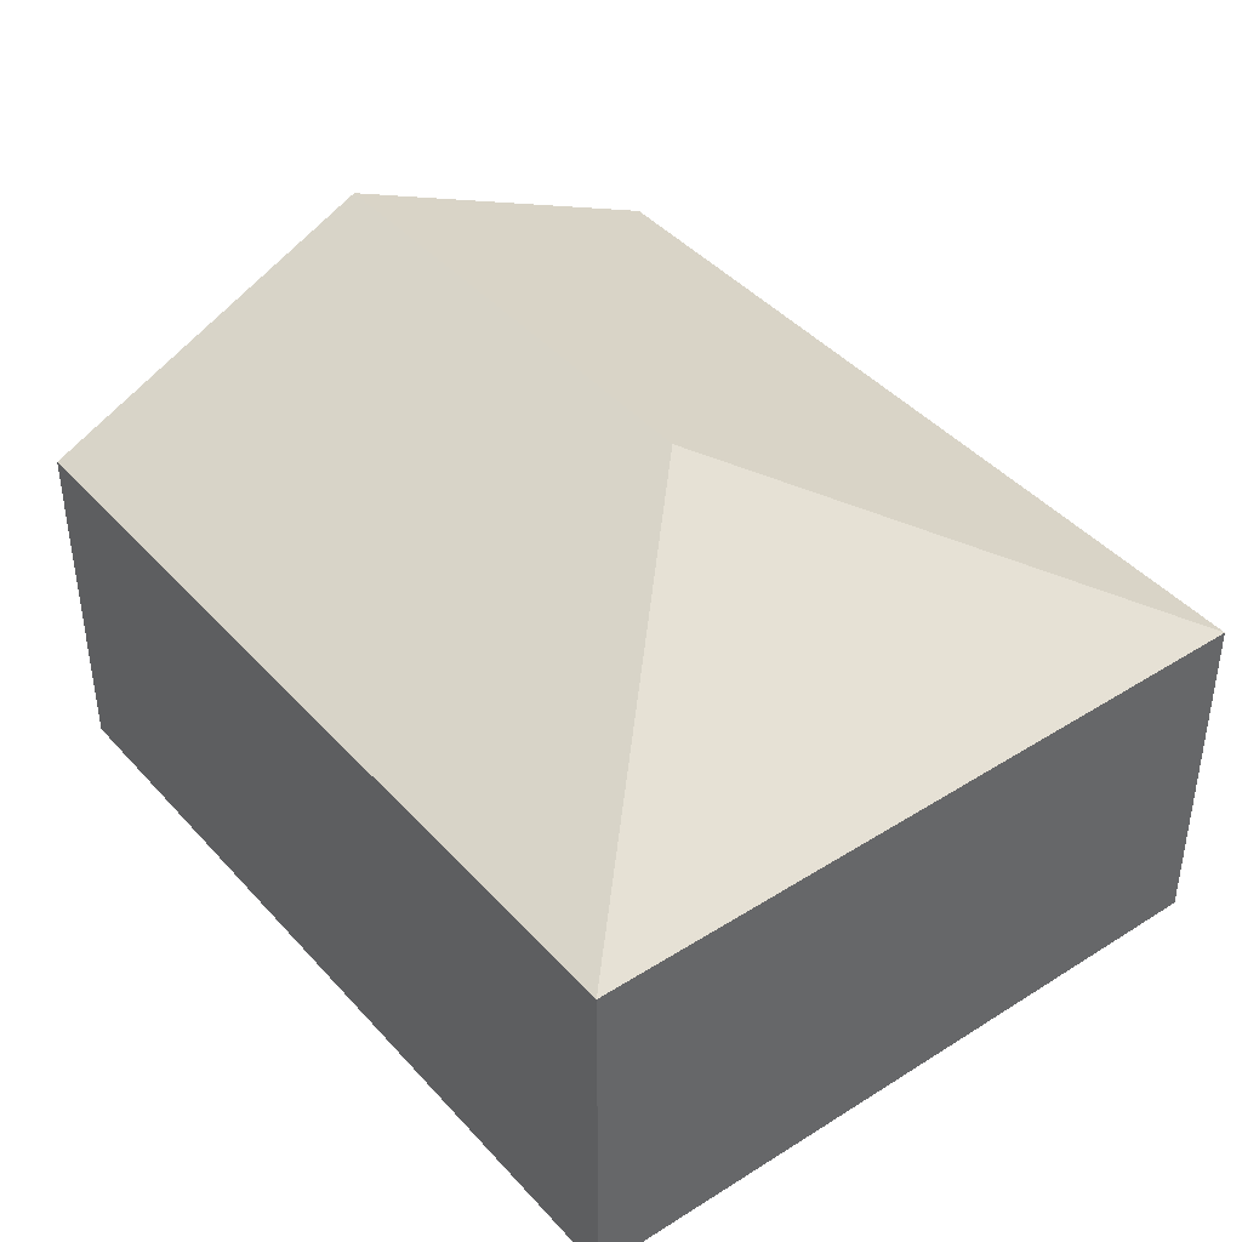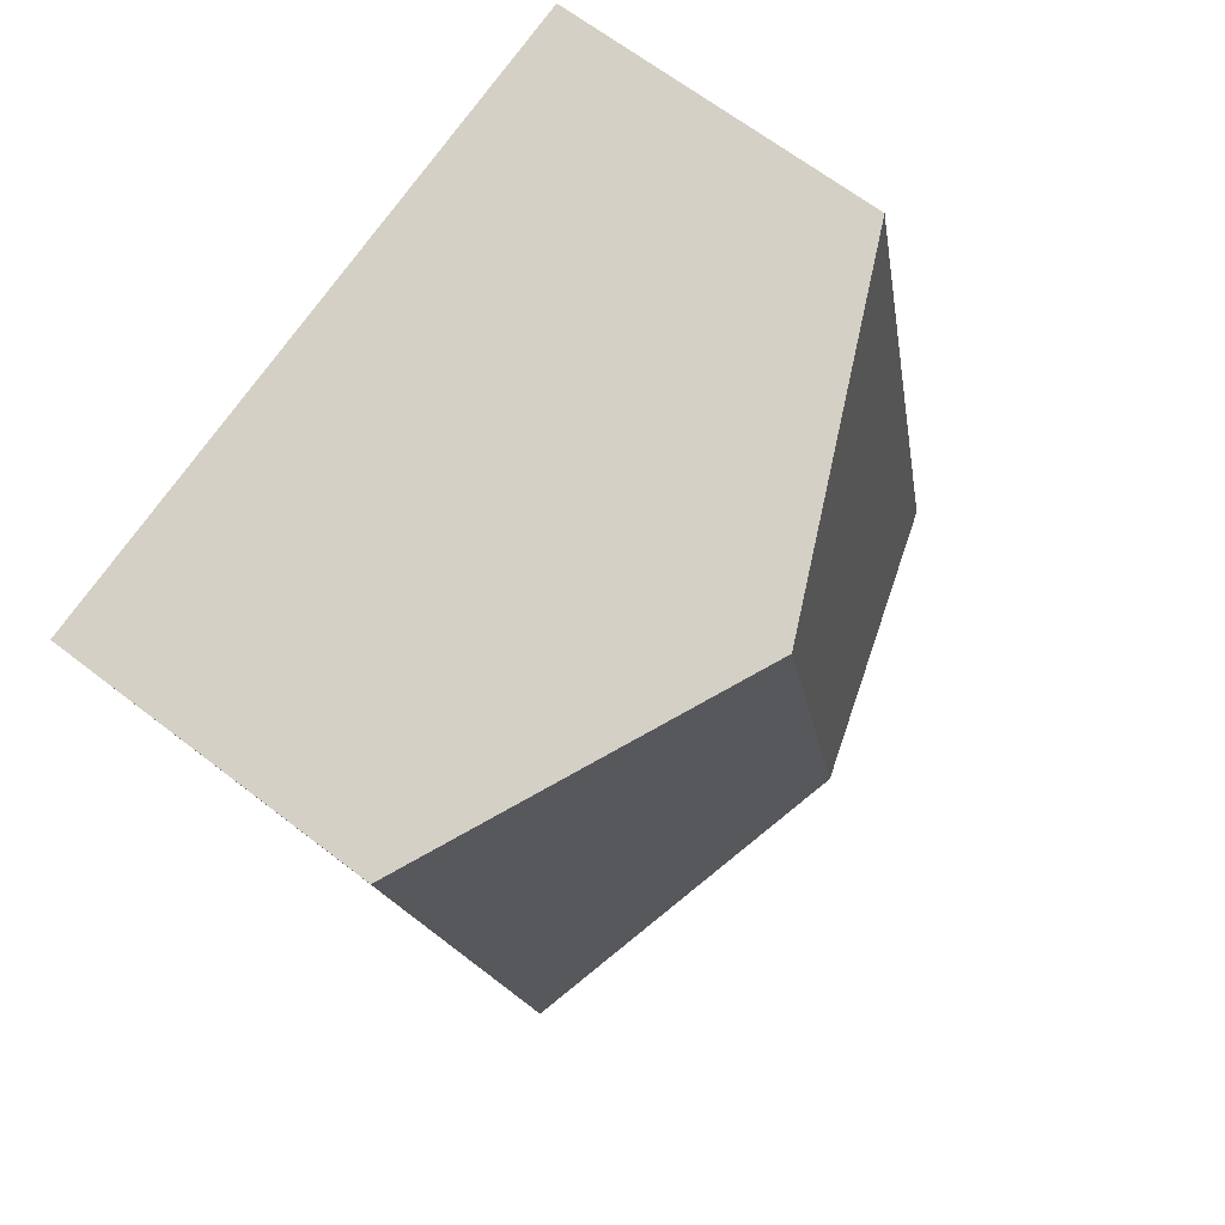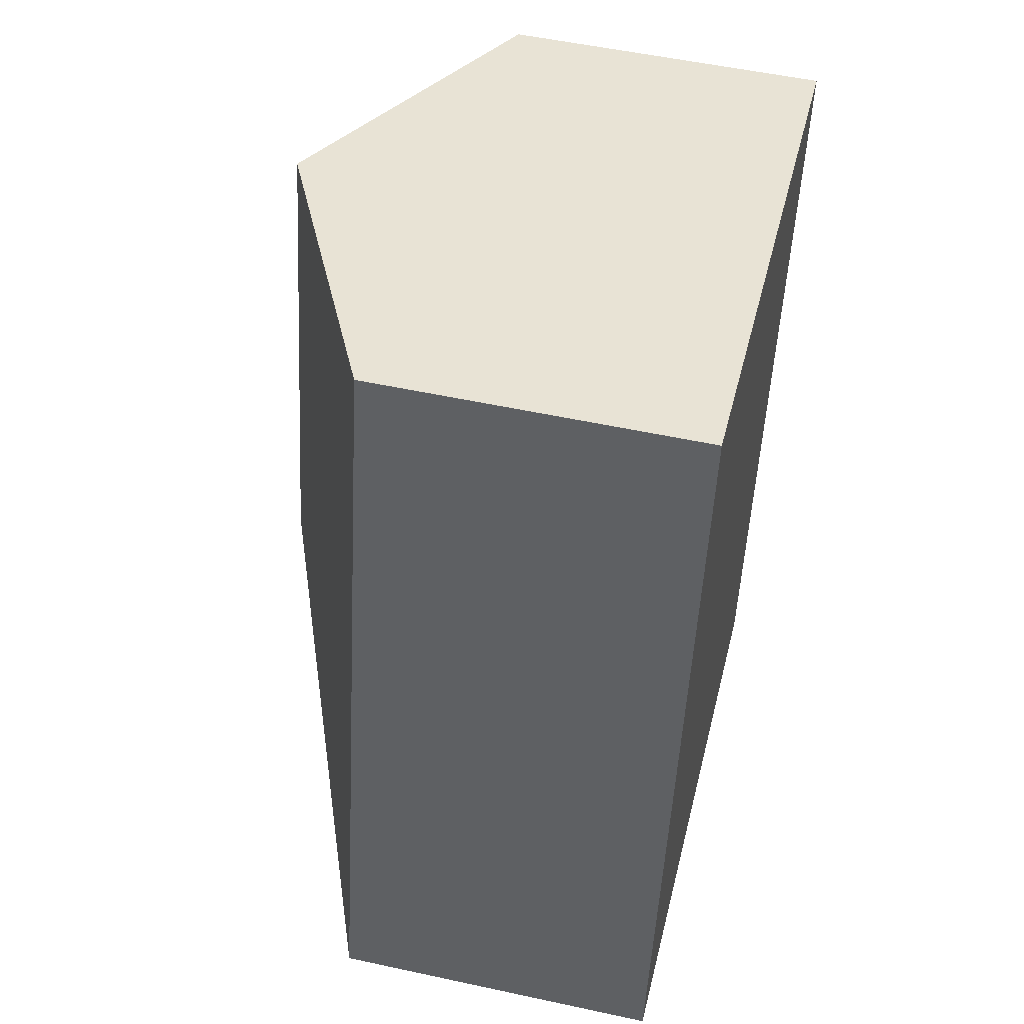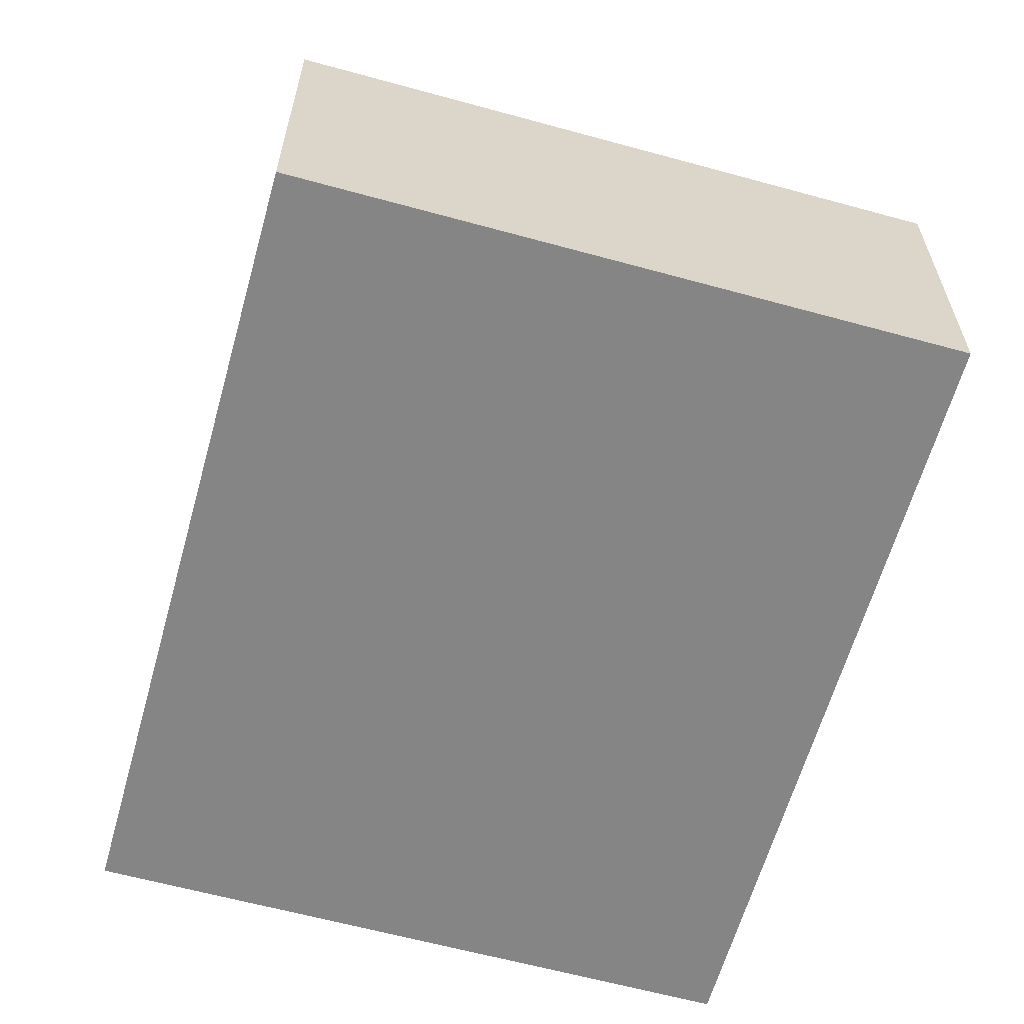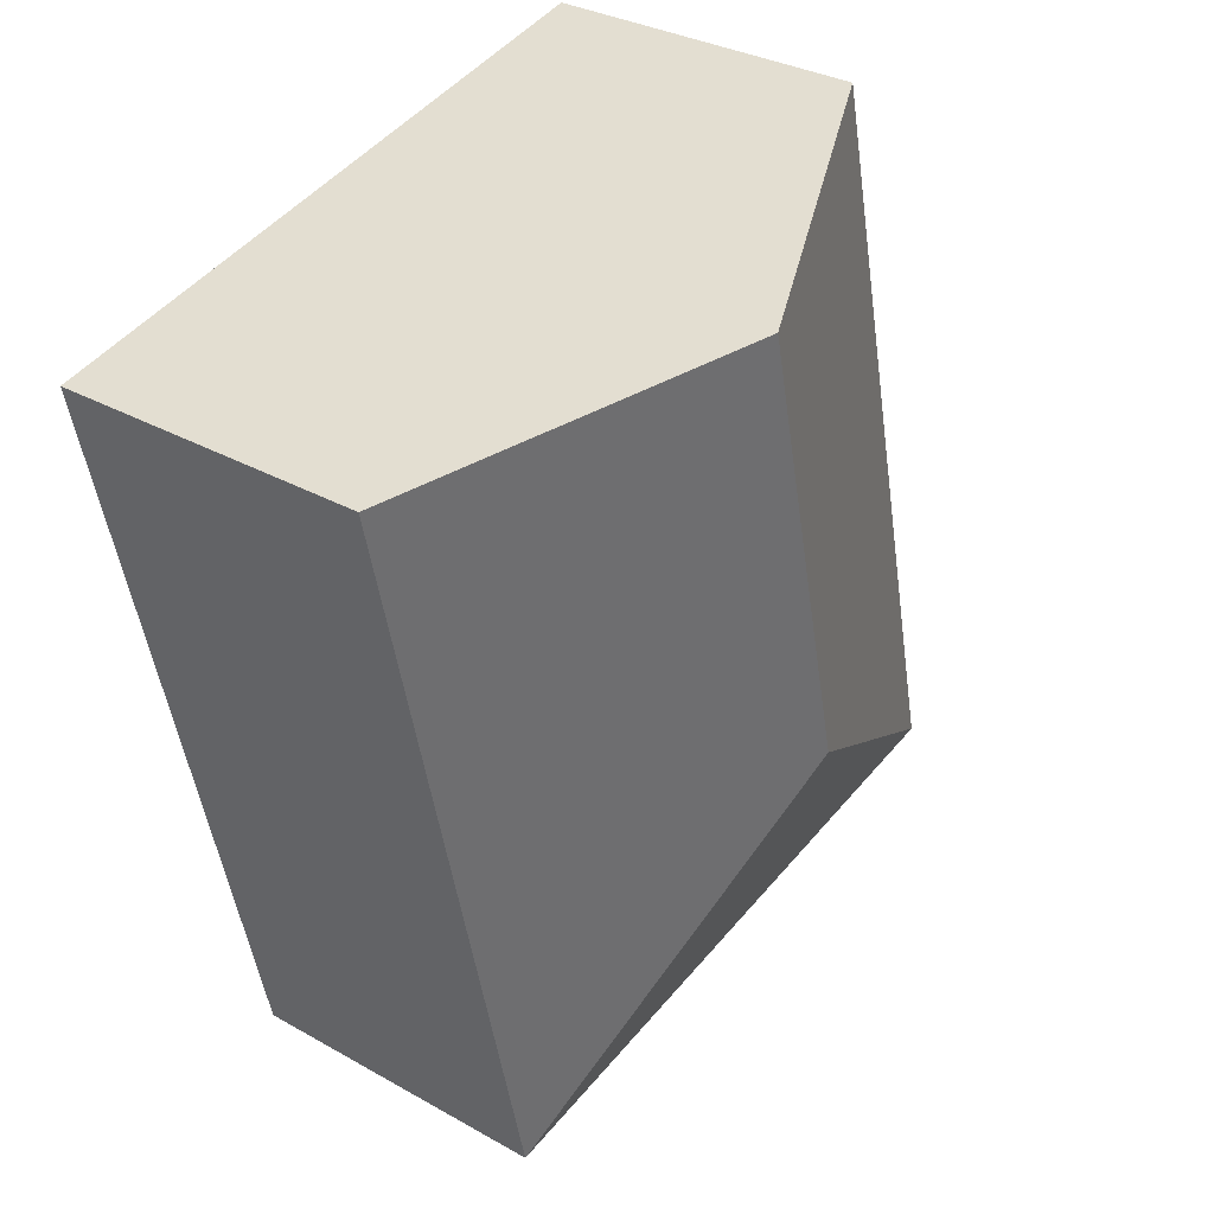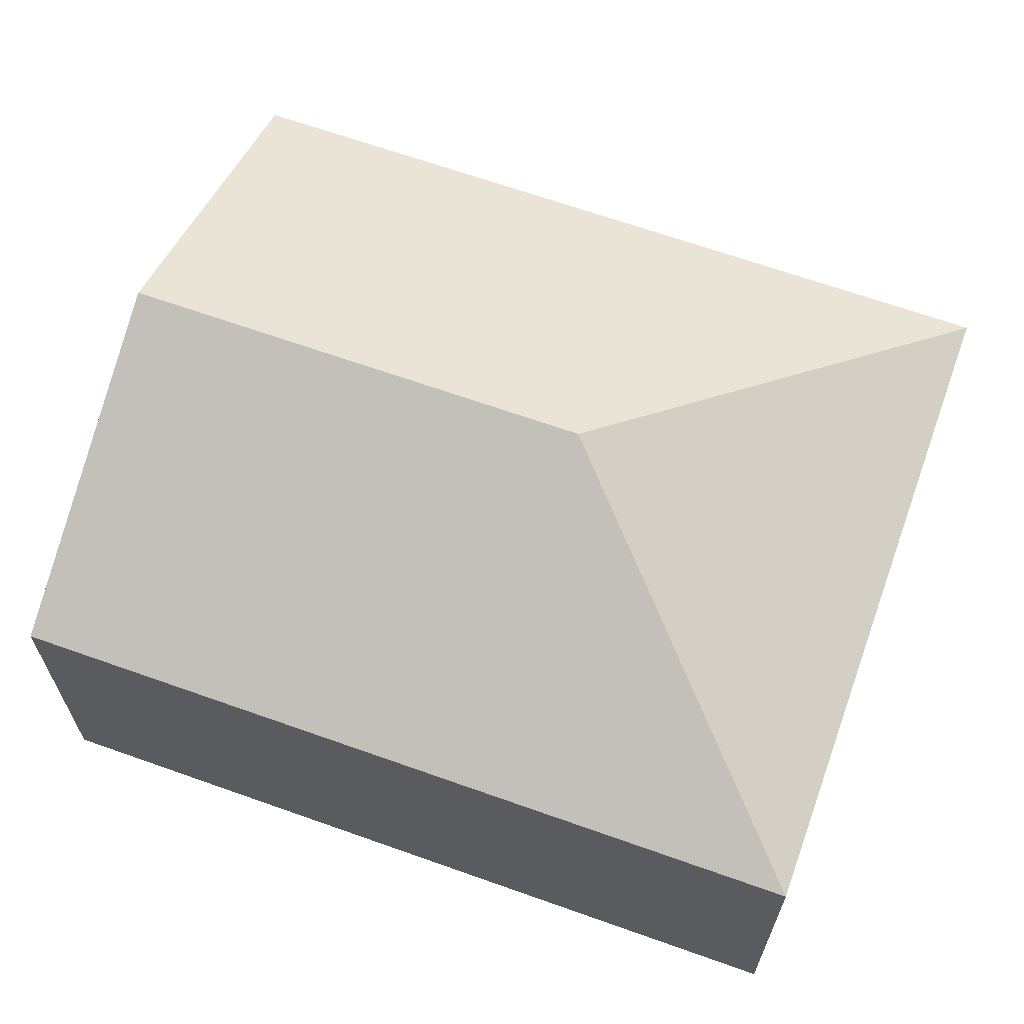
<metadata>
{"format":"obj","ext":"obj","renderer":"f3d","projection":"perspective","resolution":1024,"background":"white","views":[{"elev":41.6,"azim":155.1,"up":"+Y"},{"elev":64.7,"azim":128.1,"up":"+Z"},{"elev":52.4,"azim":-76.8,"up":"+Z"},{"elev":-61.9,"azim":177.1,"up":"+Y"},{"elev":31.8,"azim":128.6,"up":"+Z"},{"elev":66.2,"azim":122.4,"up":"+Y"}]}
</metadata>
<code>
v  2.613 2.538 3.705
v  0 1.735 1.062e-16
v  0.922 1.735 4.087
v  2.072 2.538 1.31
v  3.381 1.735 -0.762
v  4.303 1.735 3.324
v  0 0 0
v  0.922 -2.503e-16 4.087
v  2.613 -2.269e-16 3.705
v  4.303 -2.035e-16 3.324
v  3.381 4.666e-17 -0.762
g defaultobject
f 1 2 3
f 2 1 4
f 5 1 6
f 1 5 4
f 4 5 2
f 7 3 2
f 3 7 8
f 8 1 3
f 1 8 6
f 6 8 9
f 6 9 10
f 10 5 6
f 5 10 11
f 11 2 5
f 2 11 7
f 11 8 7
f 8 11 9
f 9 11 10

</code>
